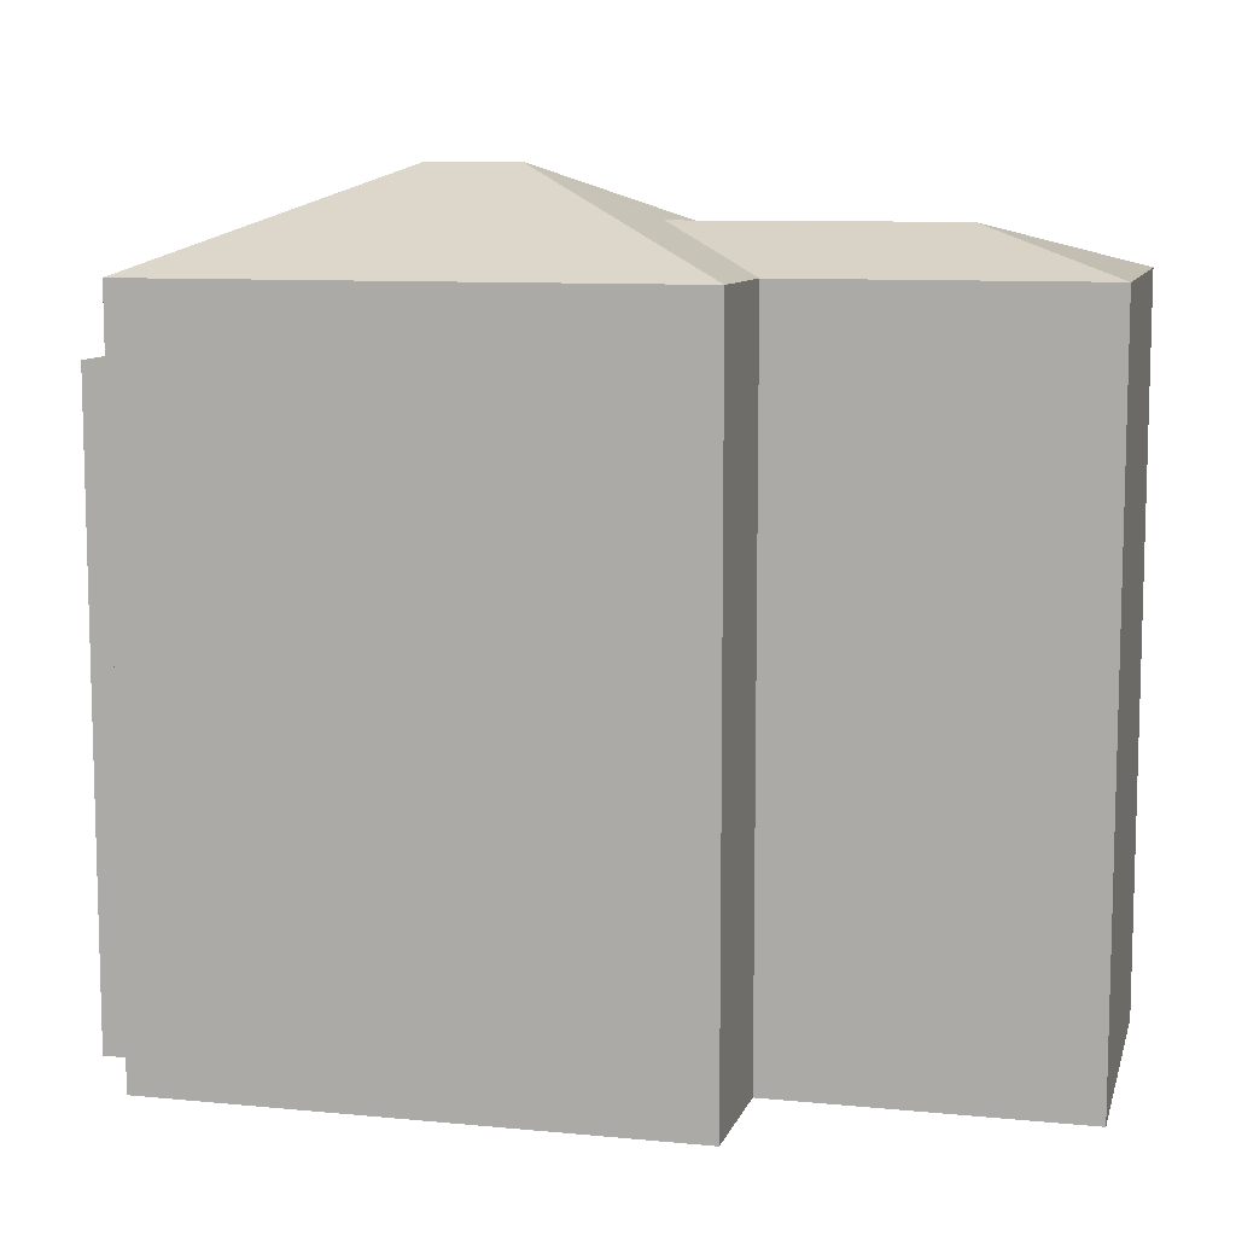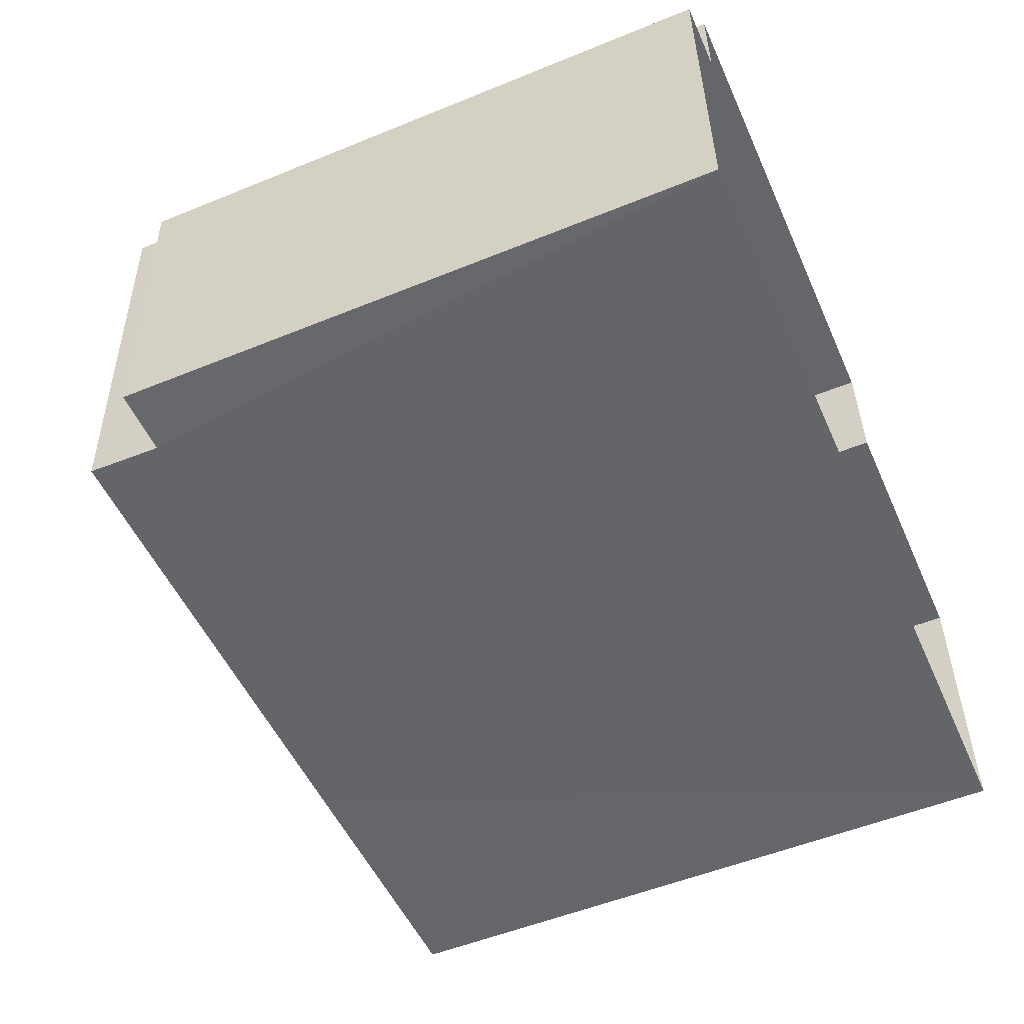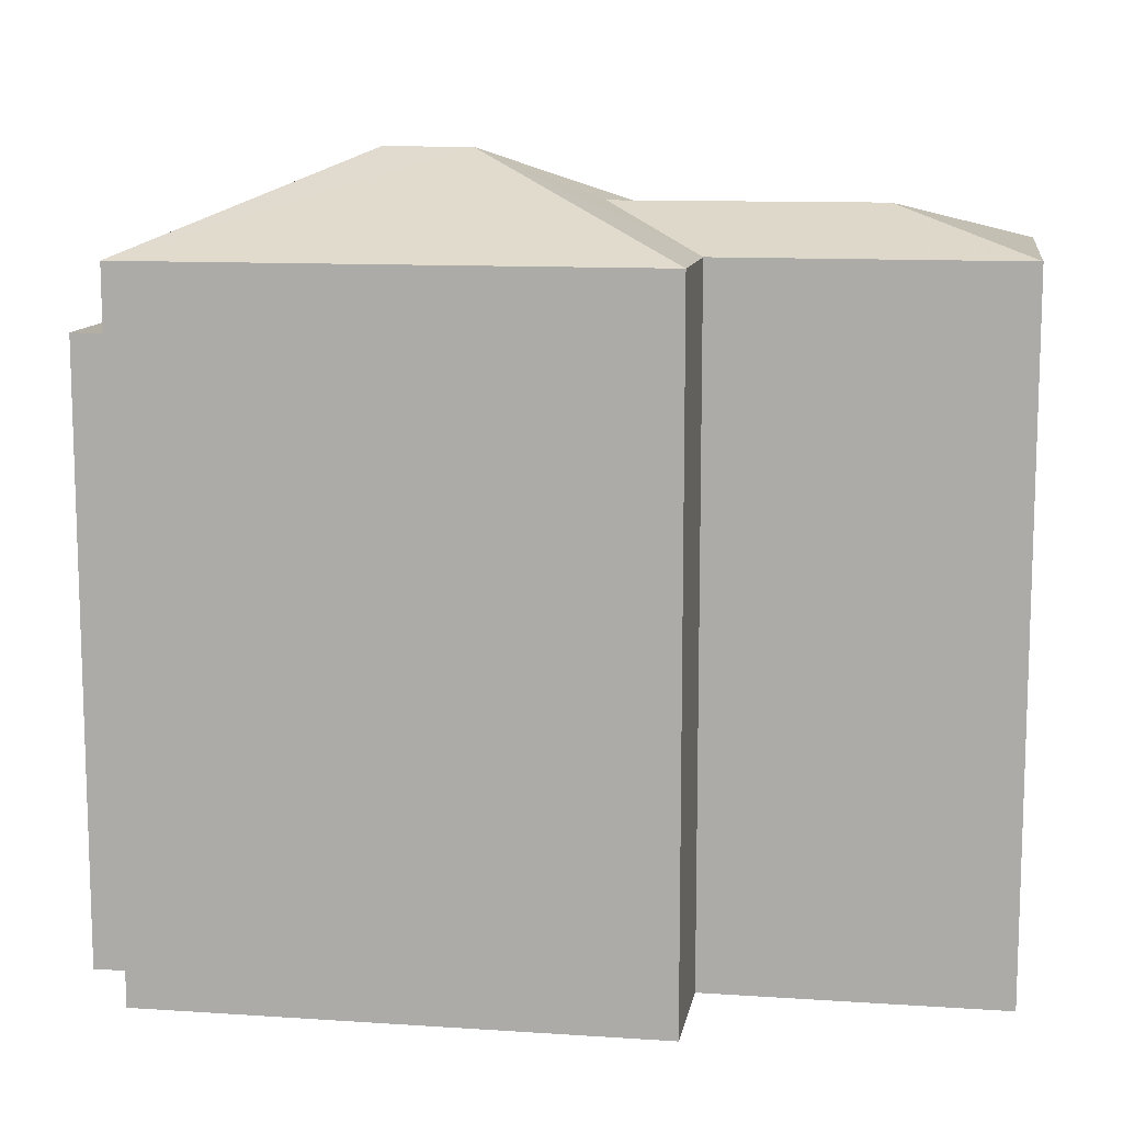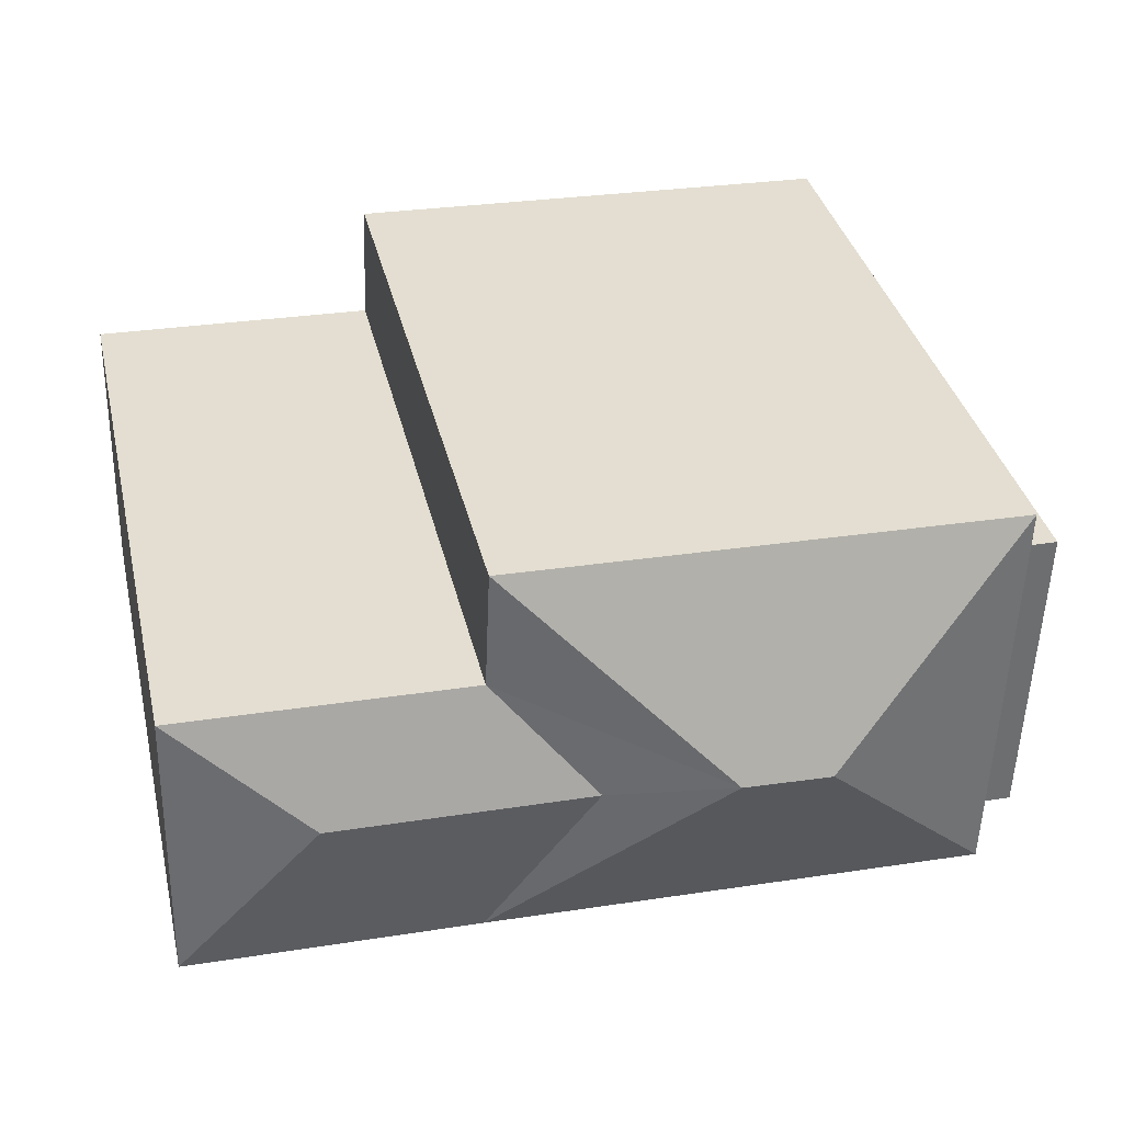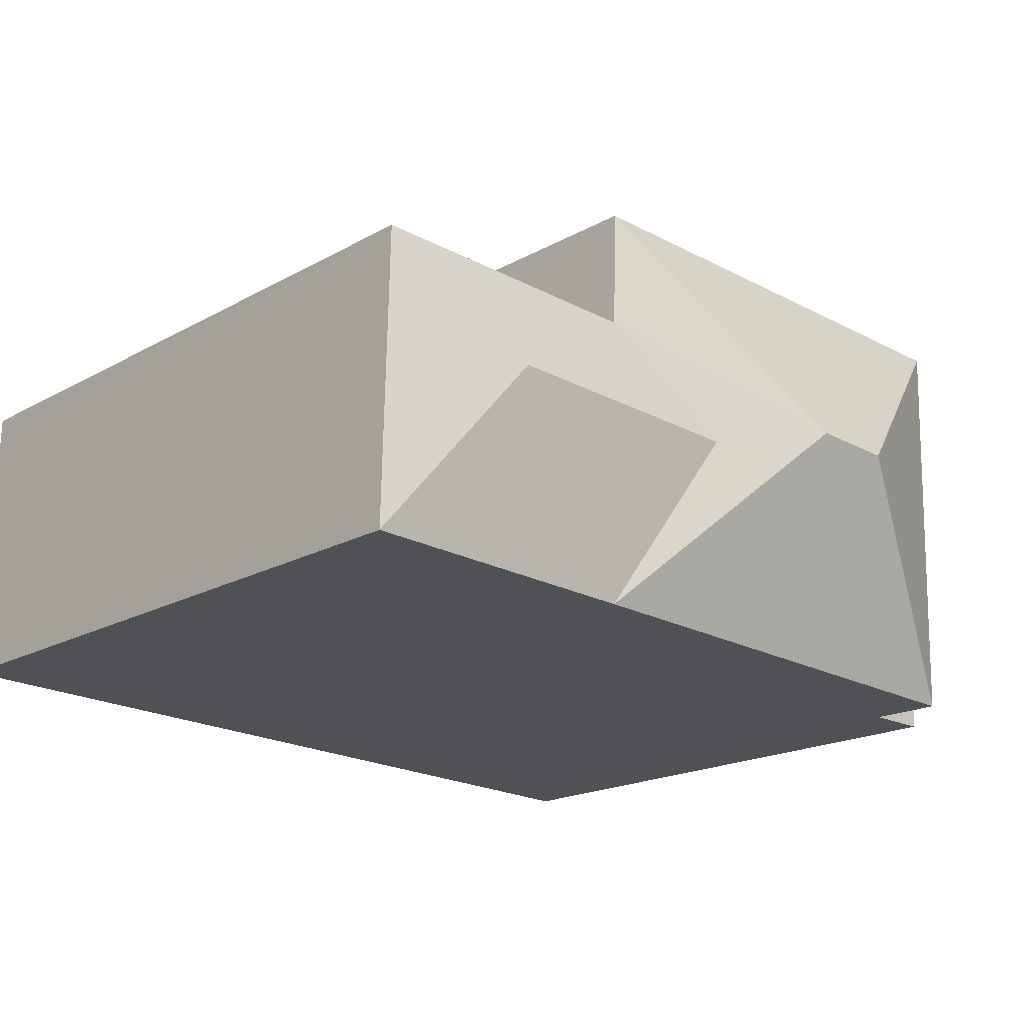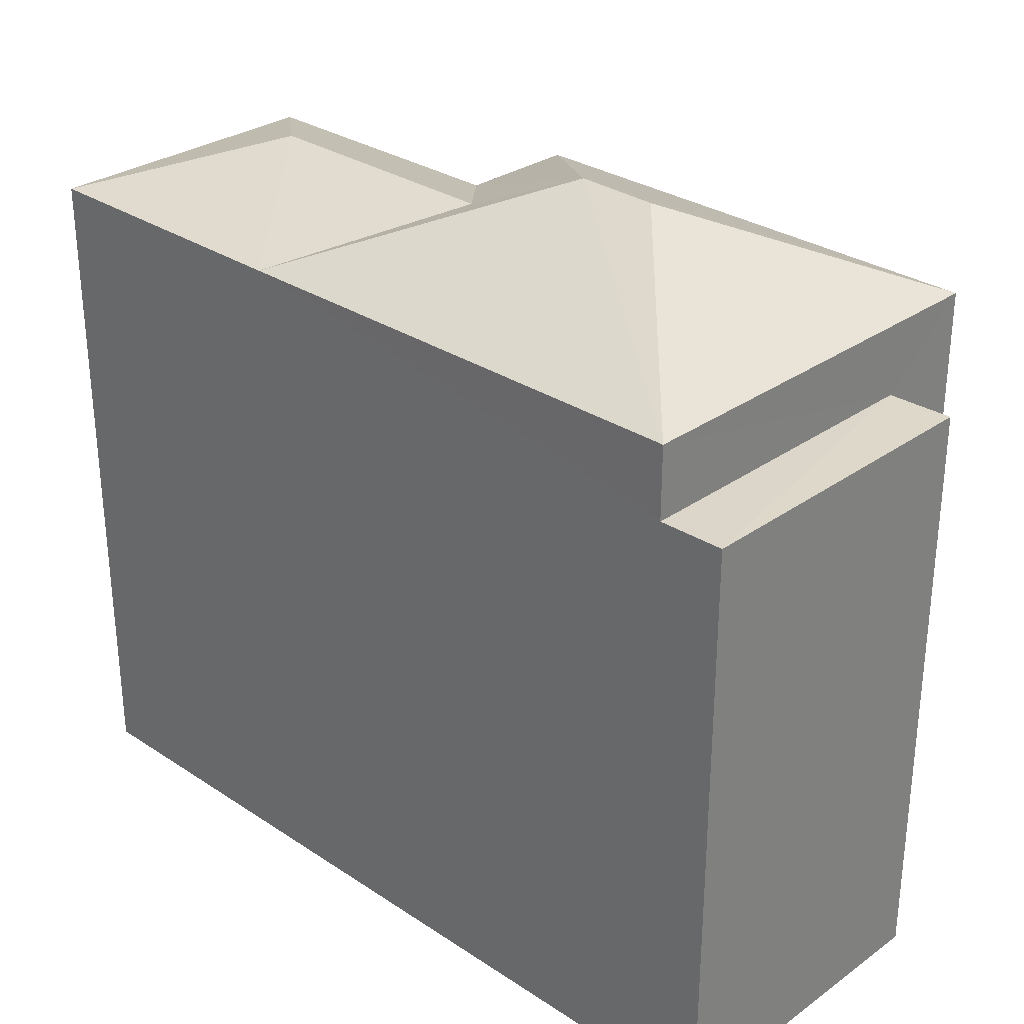
<metadata>
{"format":"obj","ext":"obj","renderer":"f3d","projection":"perspective","resolution":1024,"background":"white","views":[{"elev":9.4,"azim":-167.6,"up":"+Z"},{"elev":-53.2,"azim":113.6,"up":"+Y"},{"elev":11.3,"azim":-172.5,"up":"+Z"},{"elev":36.2,"azim":-13.0,"up":"+Y"},{"elev":-18.8,"azim":-43.3,"up":"+Y"},{"elev":29.9,"azim":42.2,"up":"+Z"}]}
</metadata>
<code>
v -3.74e+05 -1.048e+05 22.77
v -3.74e+05 -1.048e+05 22.77
v -3.74e+05 -1.048e+05 22.77
v -3.74e+05 -1.048e+05 22.77
v -3.74e+05 -1.048e+05 22.77
v -3.74e+05 -1.048e+05 22.77
v -3.74e+05 -1.048e+05 22.77
v -3.74e+05 -1.048e+05 22.77
v -3.74e+05 -1.048e+05 32.01
v -3.74e+05 -1.048e+05 30.92
v -3.74e+05 -1.048e+05 30.92
v -3.74e+05 -1.048e+05 31.43
v -3.74e+05 -1.048e+05 30.92
v -3.74e+05 -1.048e+05 30.92
v -3.74e+05 -1.048e+05 30.92
v -3.74e+05 -1.048e+05 31.43
v -3.74e+05 -1.048e+05 32.01
v -3.74e+05 -1.048e+05 30.92
v -3.74e+05 -1.048e+05 30.04
v -3.74e+05 -1.048e+05 30.04
v -3.74e+05 -1.048e+05 30.04
v -3.74e+05 -1.048e+05 30.04
v -3.74e+05 -1.048e+05 30.92
f 1 2 3
f 3 2 4
f 5 4 6
f 2 7 8
f 6 4 8
f 4 2 8
f 9 10 11
f 12 13 14
f 12 14 15
f 16 12 15
f 10 9 17
f 15 10 17
f 17 11 18
f 17 9 11
f 19 20 21
f 19 22 20
f 23 13 12
f 16 23 12
f 15 17 16
f 16 17 23
f 17 18 23
f 4 23 18
f 3 4 18
f 10 15 22
f 14 6 15
f 22 8 20
f 15 6 8
f 22 15 8
f 11 1 3
f 18 11 3
f 13 5 6
f 14 13 6
f 2 1 19
f 1 11 19
f 19 10 22
f 19 11 10
f 20 8 7
f 21 20 7
f 2 21 7
f 2 19 21
f 13 4 5
f 13 23 4

</code>
